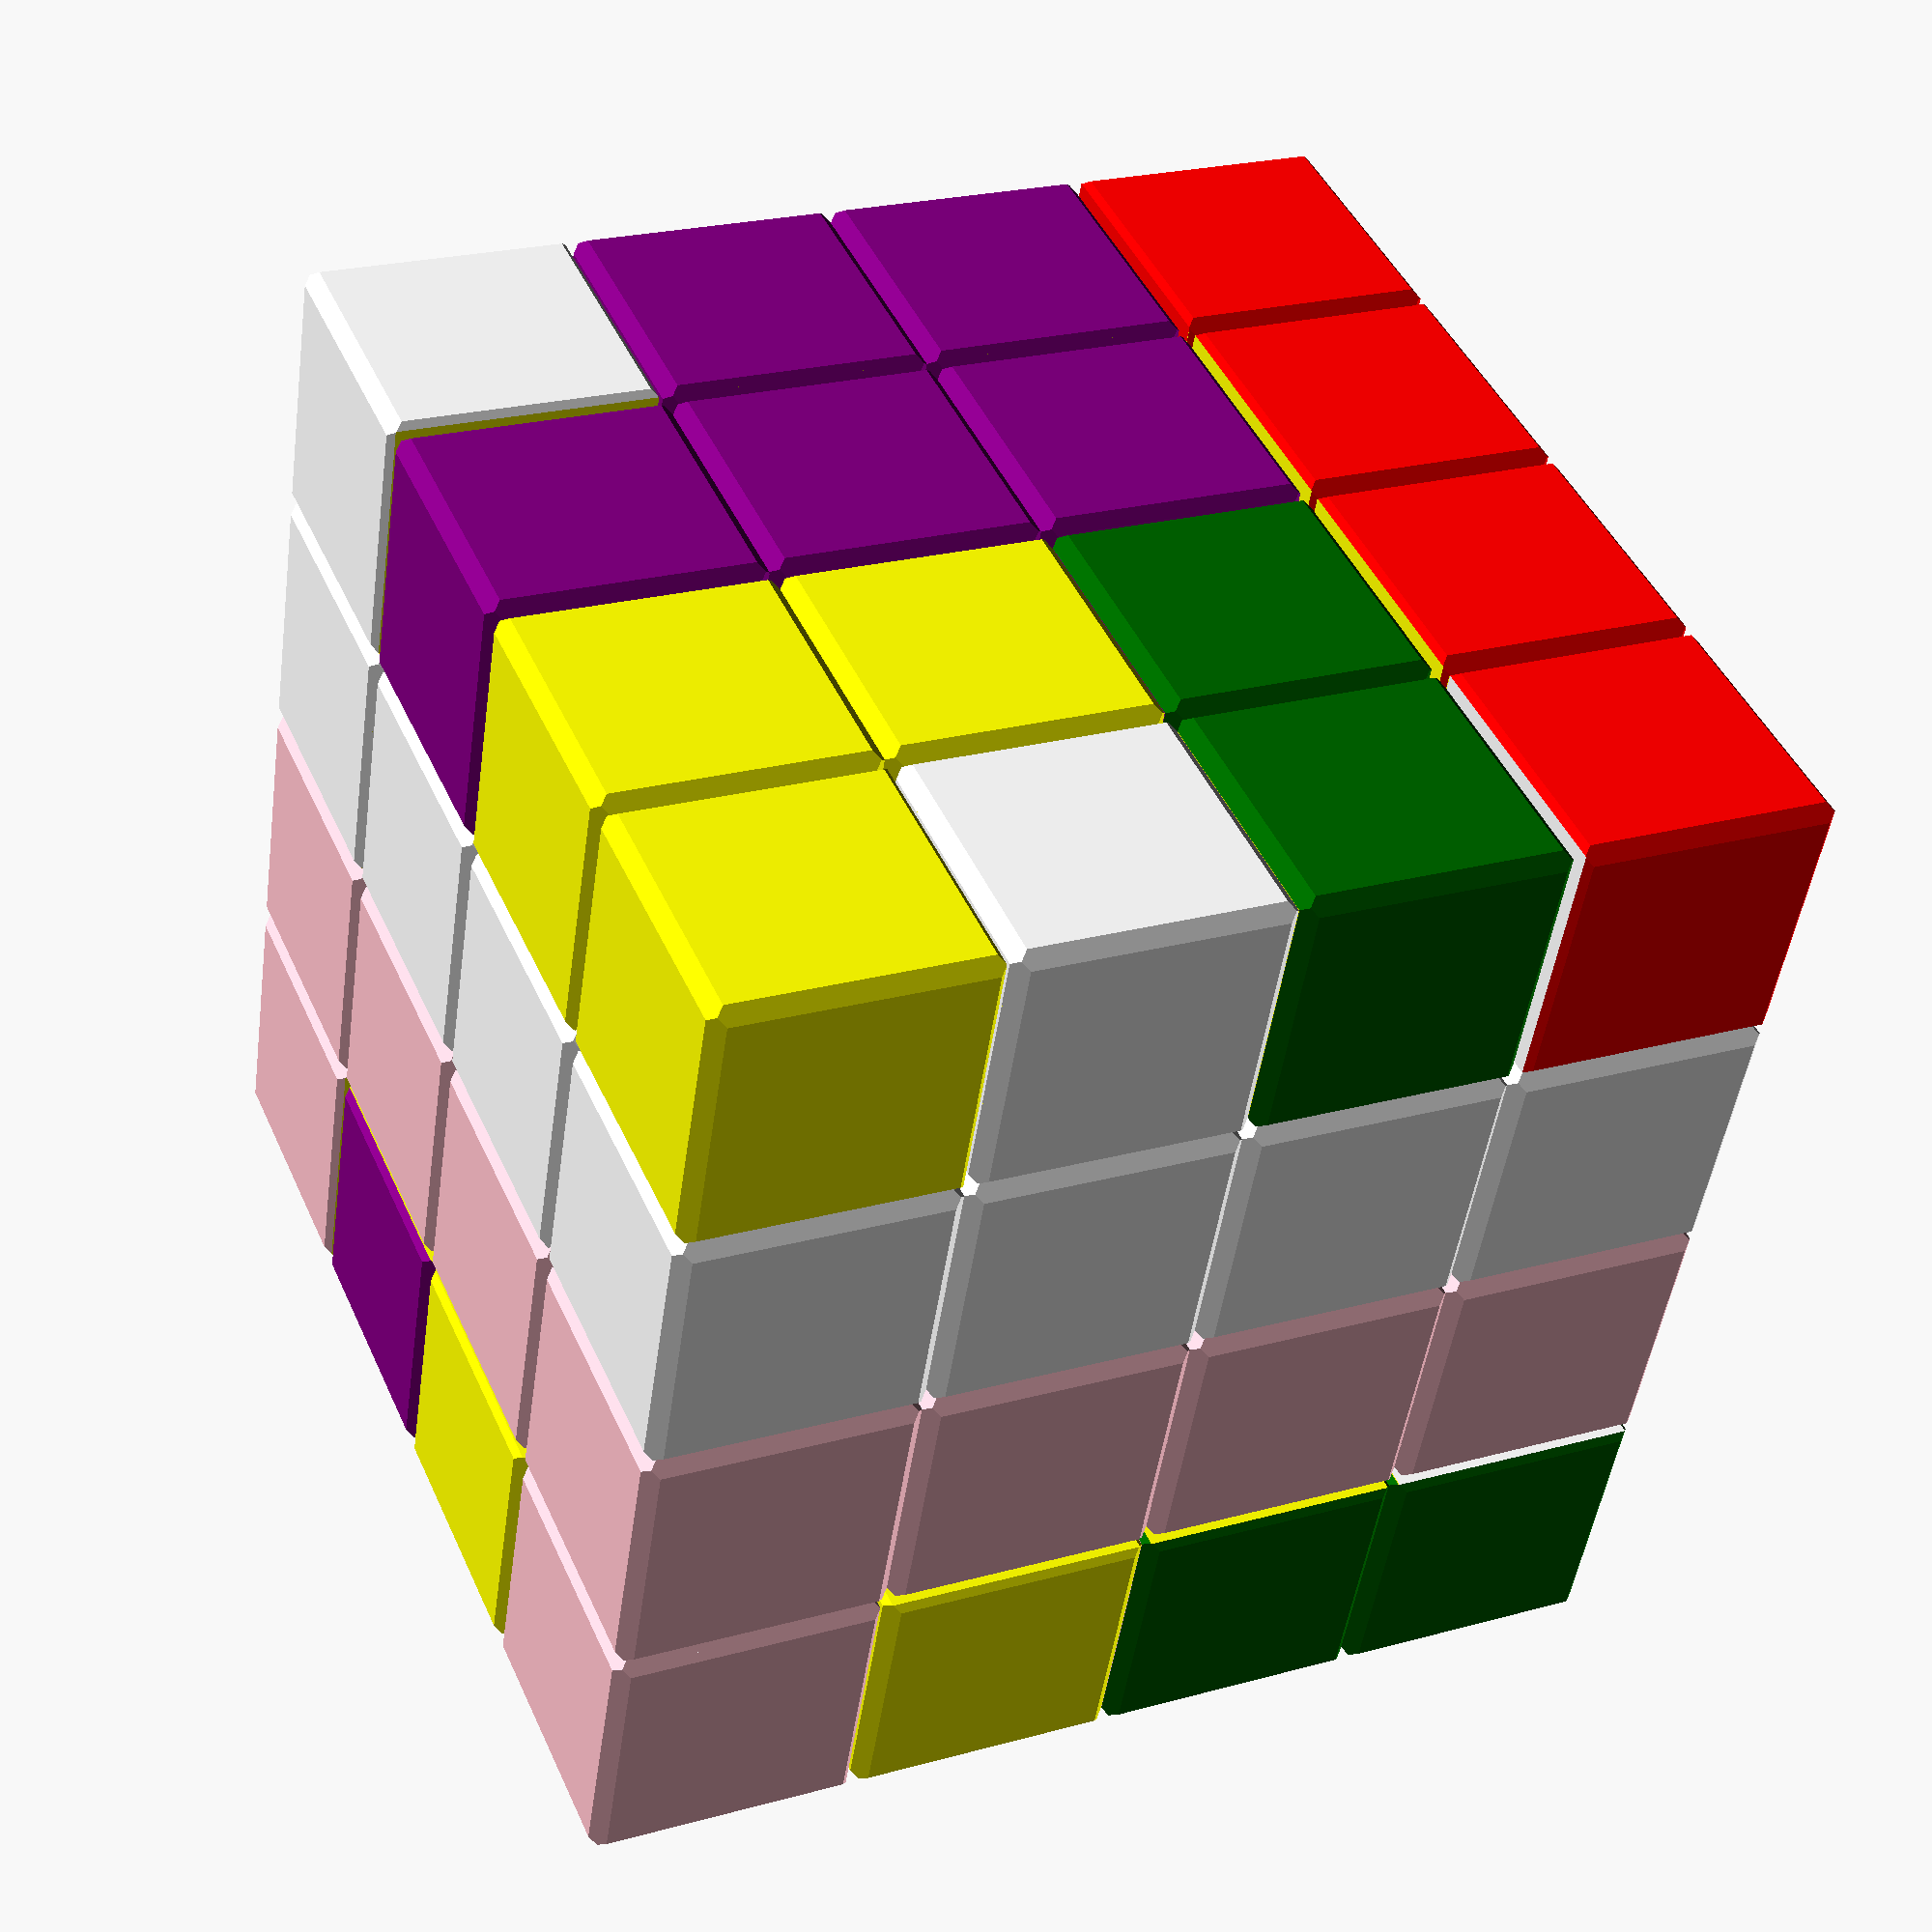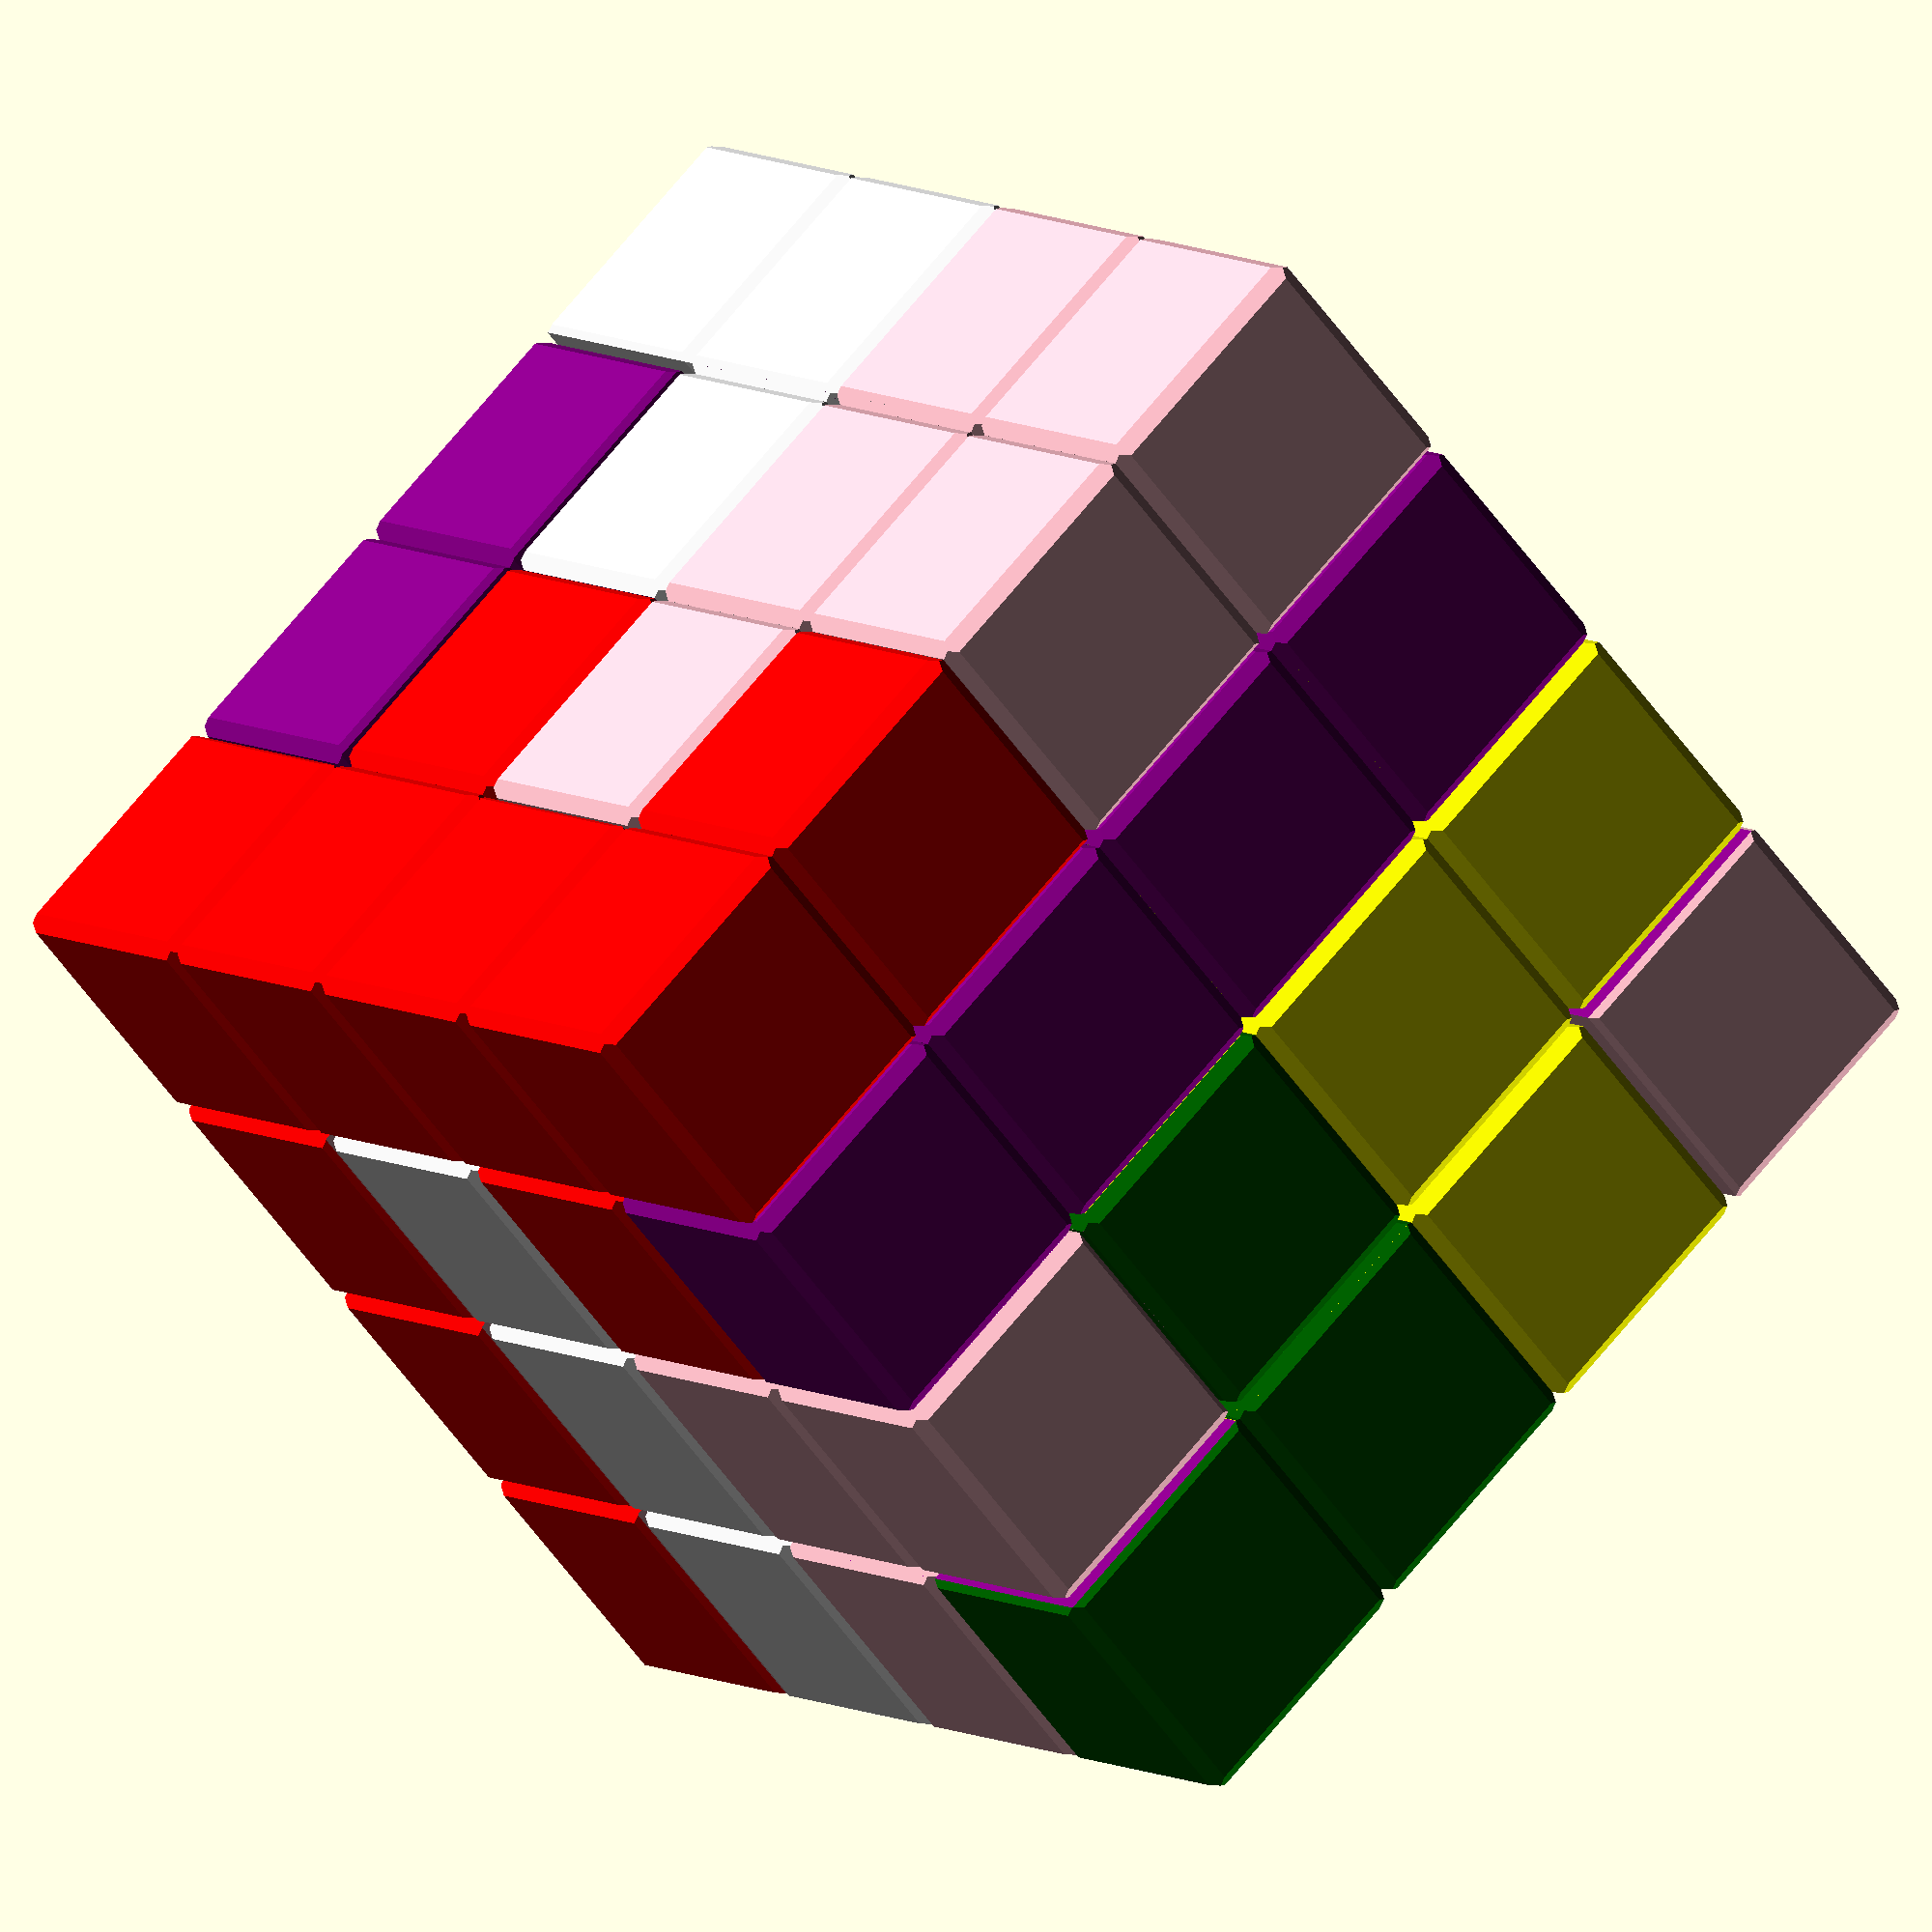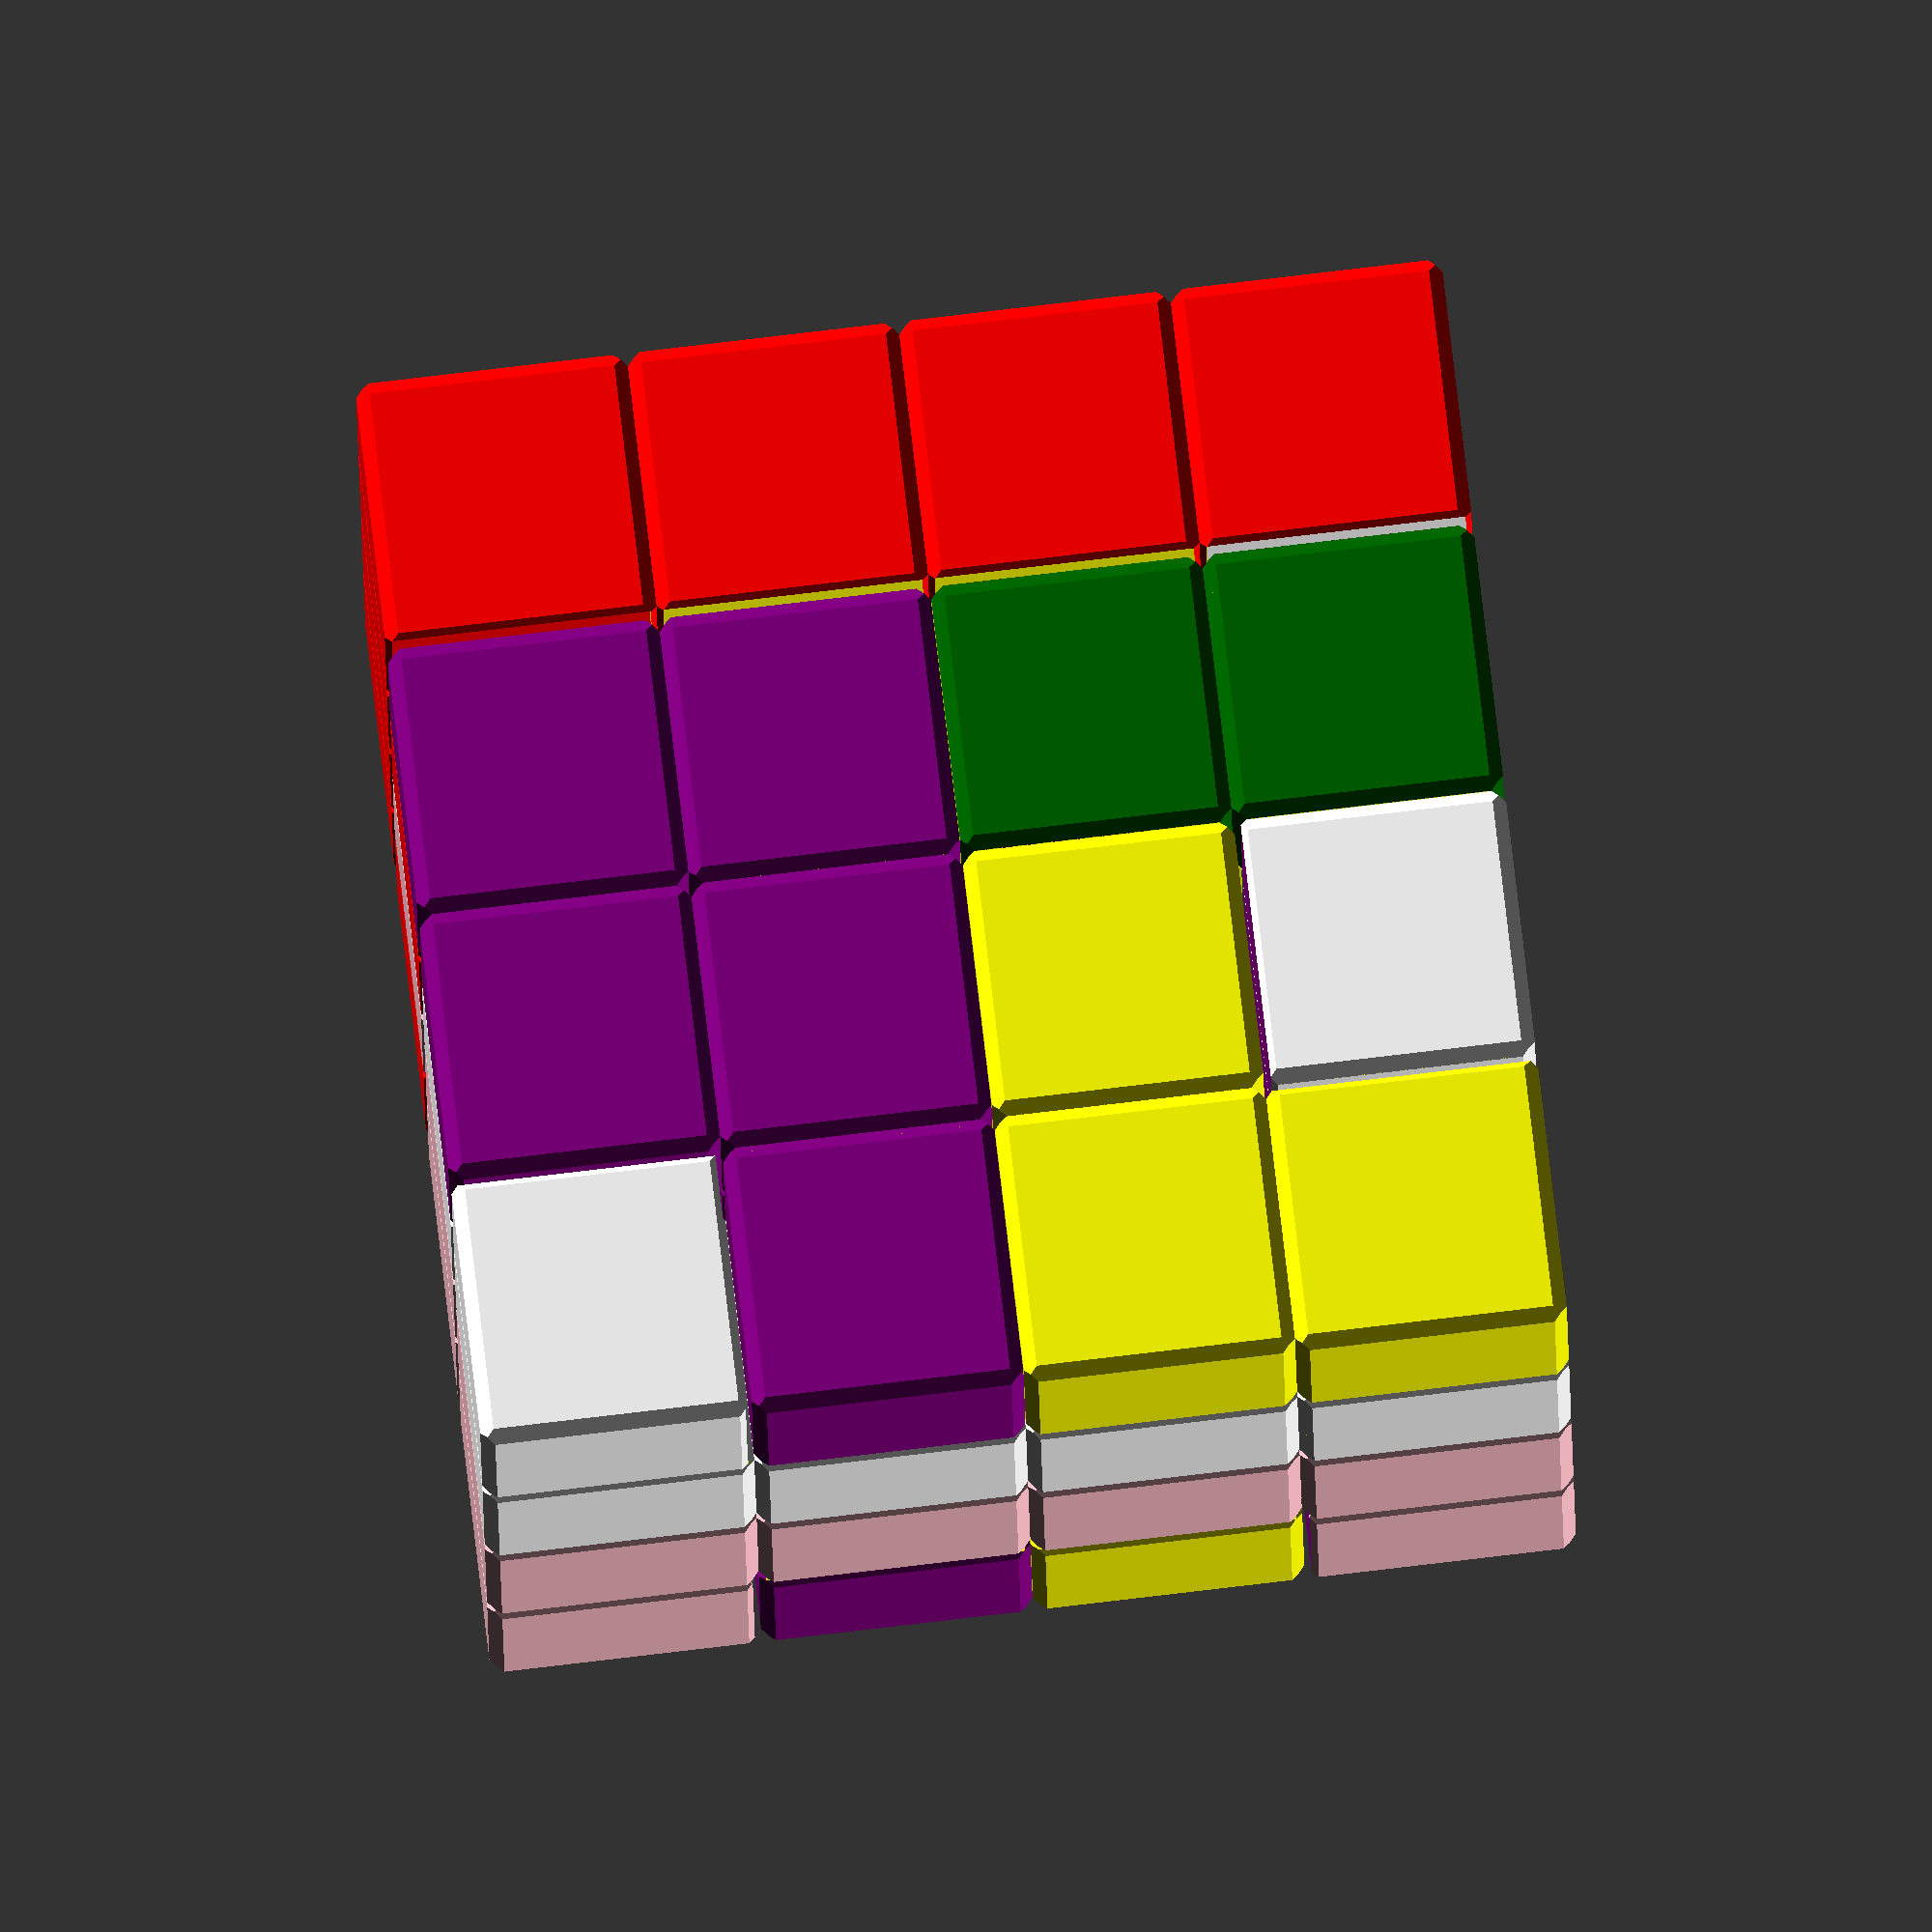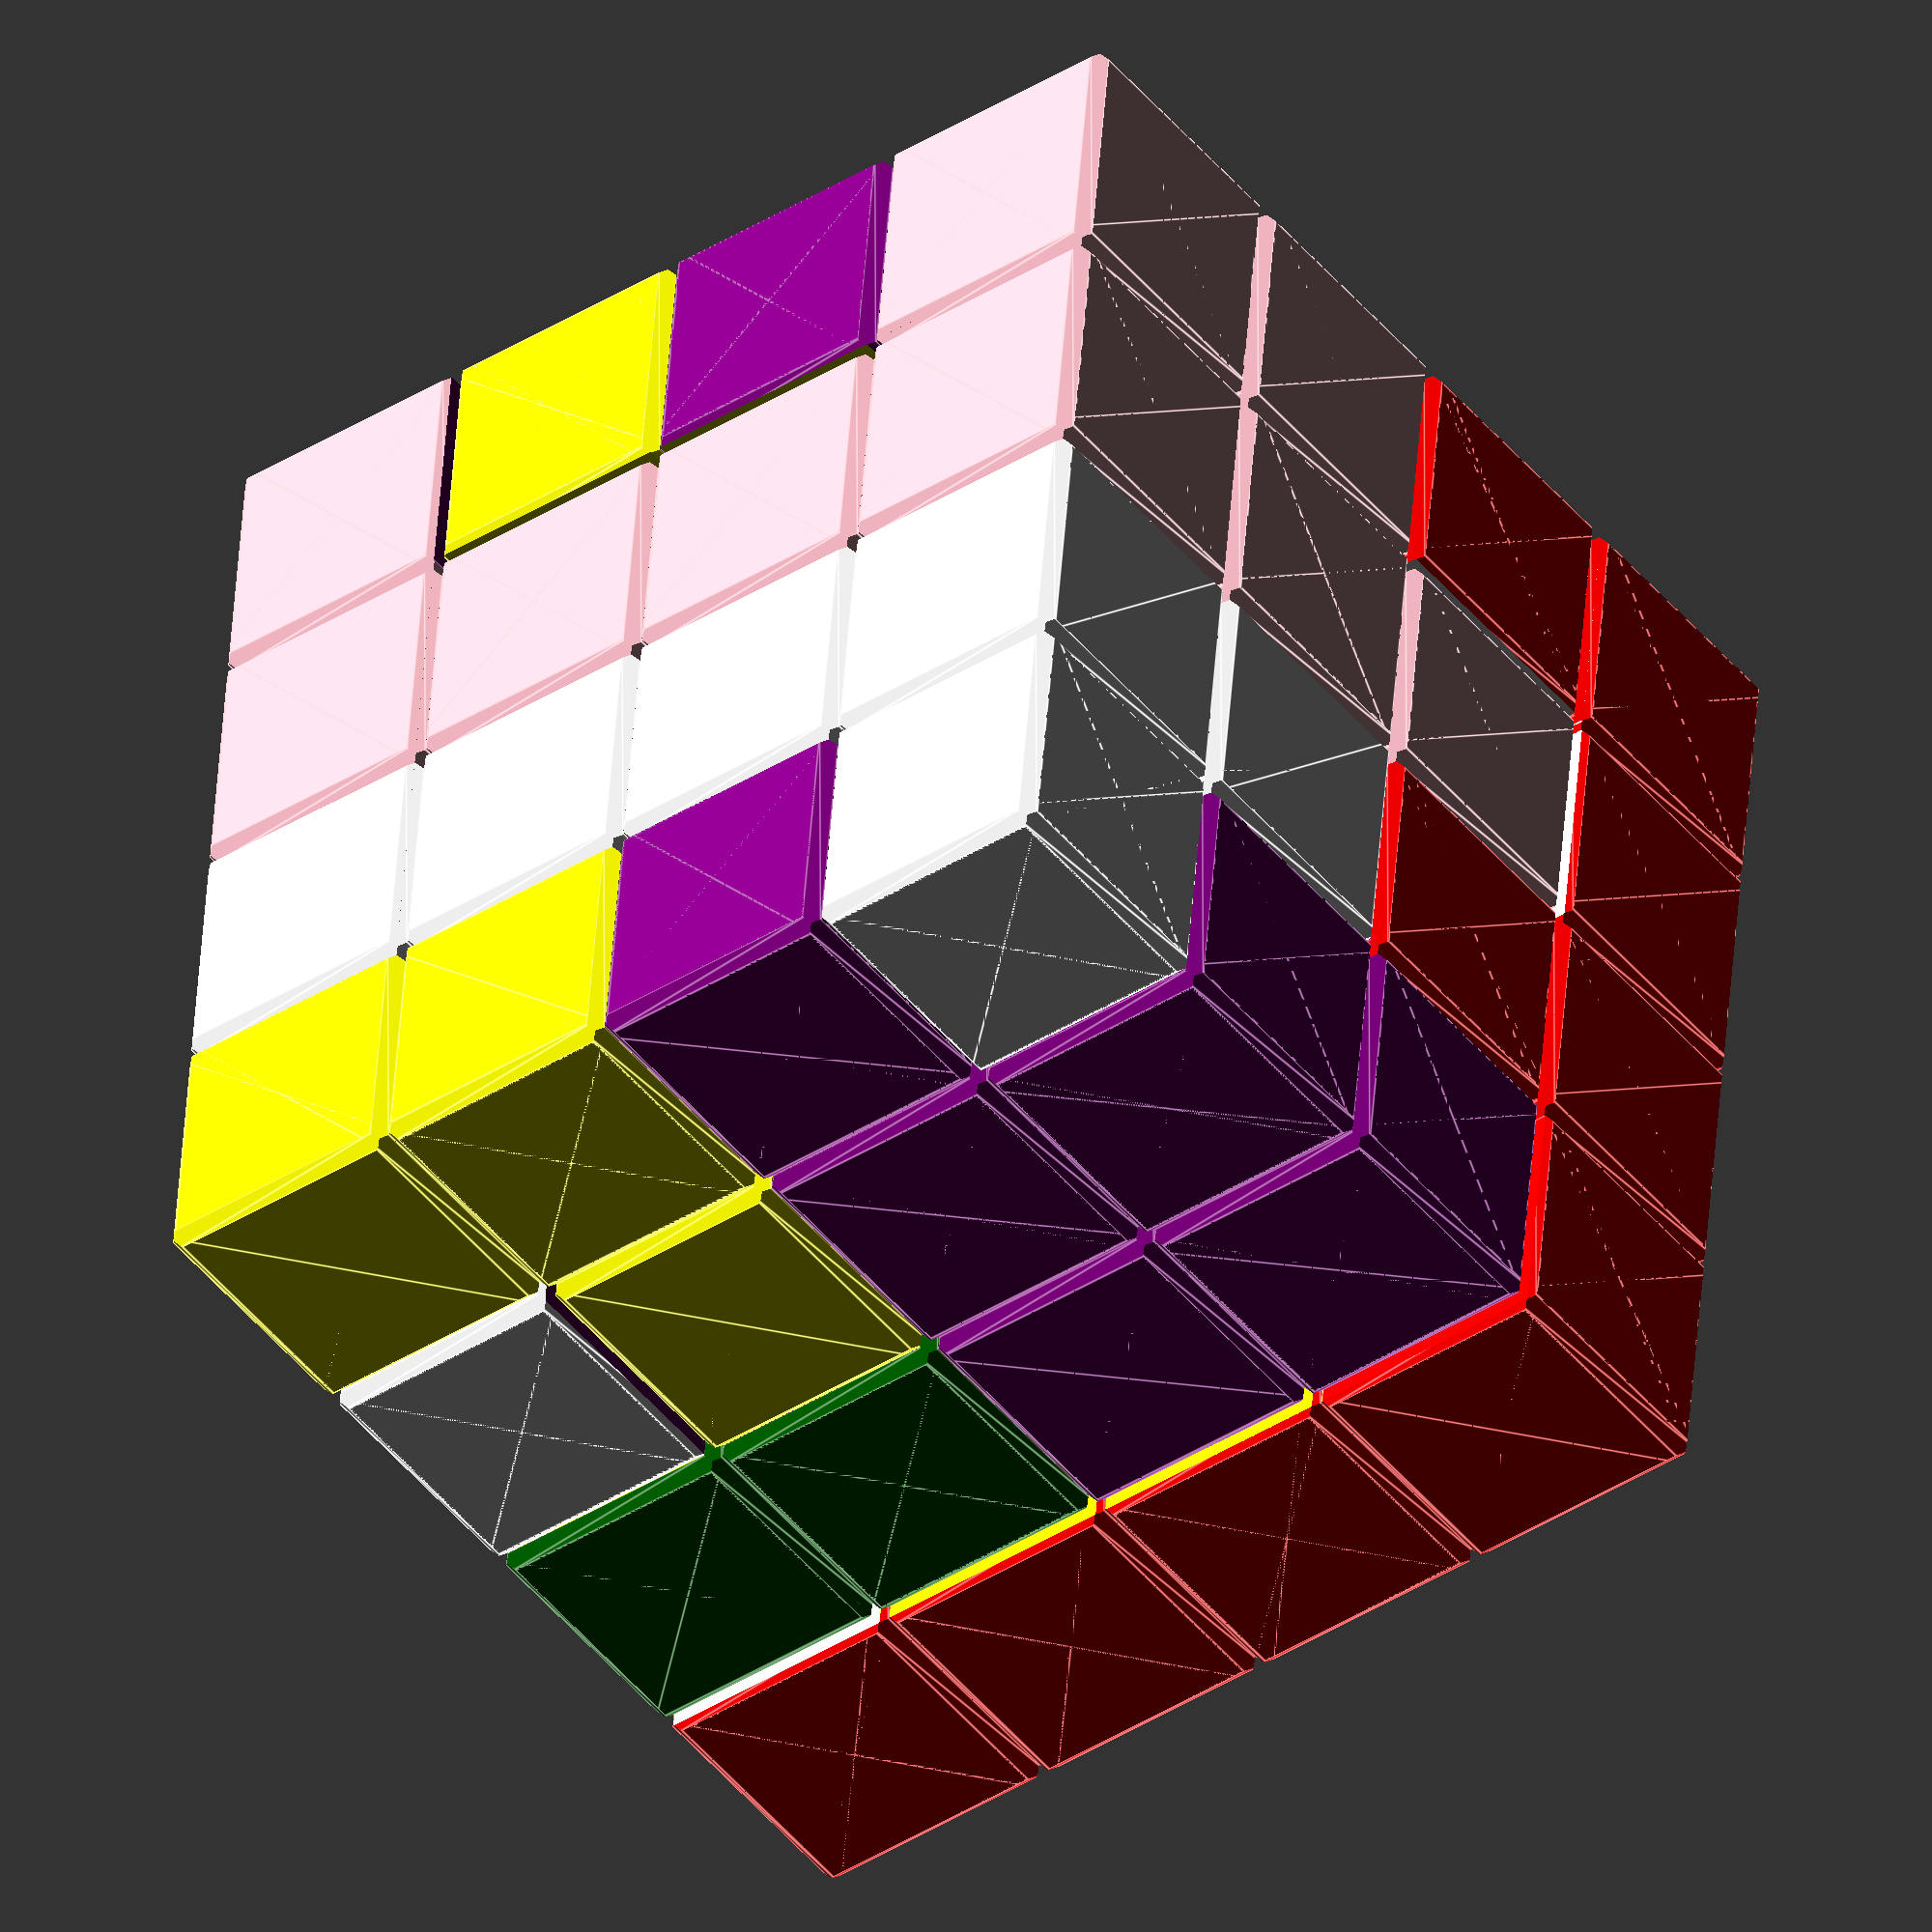
<openscad>
/* [Global] */
/* [Settings] */
part="assembled"; //[first:Piece 1,second:Piece 2,third:Piece 3,forth:Piece 4,fifth:Piece 5,sixth:Piece 6,assembled:All assembled]
//of the assembled cube
total_size=24;
cube_size=total_size/4;
//between the parts
gap=0.15;//[0:0.01:0.5]
//reciprocal size of the chamfer
chamfer_size=20; //[4:50]
corner=cube_size/chamfer_size; //<=cube_size/4

/* [Hidden] */
eps=0.01;

print_part();


module print_part() {
	if (part == "first") {
		final_piece1();
	} else if (part == "second") {
		final_piece2();
	} else if (part == "third") {
		final_piece3();
	} else if (part == "forth") {
		final_piece4();
	} else if (part == "fifth") {
		final_piece5();
	} else if (part == "sixth") {
		final_piece6();
	} else {
		assembled();
	}
}

module piece1(chamfer=true)
{
    set_cube(-1.5,-0.5,0.5,chamfer);
    set_cube(-1.5,0.5,0.5,chamfer);
    set_cube(-1.5,0.5,1.5,chamfer);
    set_cube(-0.5,-0.5,0.5,chamfer);
    set_cube(0.5,-0.5,0.5,chamfer);
    set_cube(1.5,-0.5,0.5,chamfer);
    set_cube(1.5,0.5,0.5,chamfer);
}
module piece2(chamfer=true)
{
    set_cube(-1.5,0.5,-1.5,chamfer);
    set_cube(-1.5,0.5,-0.5,chamfer);    
    set_cube(-1.5,0.5,0.5,chamfer);
    set_cube(-1.5,0.5,1.5,chamfer);
    set_cube(-0.5,0.5,-1.5,chamfer);
    set_cube(0.5,0.5,-1.5,chamfer);
    set_cube(1.5,0.5,-1.5,chamfer);
    set_cube(1.5,-0.5,-1.5,chamfer);
    set_cube(-0.5,-0.5,-1.5,chamfer);
    set_cube(-0.5,-0.5,-0.5,chamfer);
    set_cube(0.5,0.5,-0.5,chamfer);
}
module piece3(chamfer=true)
{
    set_cube(-0.5,1.5,0.5,chamfer);
    set_cube(-0.5,1.5,-0.5,chamfer);
    set_cube(-1.5,1.5,-0.5,chamfer);
    set_cube(-1.5,0.5,-0.5,chamfer);
    set_cube(-1.5,-0.5,-0.5,chamfer);
    set_cube(-1.5,-1.5,-0.5,chamfer);
    set_cube(-1.5,-1.5,0.5,chamfer);
    set_cube(-0.5,-1.5,-0.5,chamfer);
    set_cube(0.5,-1.5,-0.5,chamfer);
    set_cube(1.5,-1.5,-0.5,chamfer);
    set_cube(1.5,-1.5,0.5,chamfer);
    set_cube(1.5,-0.5,-0.5,chamfer);
    set_cube(1.5,-0.5,0.5,chamfer);
    set_cube(1.5,0.5,-0.5,chamfer);
}
module piece4(chamfer=true)
{
    set_cube(-0.5,1.5,-0.5,chamfer);
    set_cube(-1.5,1.5,-0.5,chamfer);
    set_cube(-1.5,1.5,0.5,chamfer);
    set_cube(-1.5,0.5,-0.5,chamfer);
    set_cube(-1.5,-0.5,-0.5,chamfer);
    set_cube(-1.5,-1.5,-0.5,chamfer);
    set_cube(-0.5,-1.5,-0.5,chamfer);
    set_cube(-0.5,-1.5,0.5,chamfer);
    set_cube(0.5,-1.5,-0.5,chamfer);
    set_cube(1.5,-1.5,-0.5,chamfer);
    set_cube(1.5,-0.5,-0.5,chamfer);
    set_cube(1.5,0.5,-0.5,chamfer);
}
module piece5(chamfer=true)
{
    set_cube(-0.5,1.5,-0.5,chamfer);
    set_cube(-0.5,1.5,0.5,chamfer);
    set_cube(0.5,1.5,-0.5,chamfer);
    set_cube(0.5,1.5,0.5,chamfer);
    set_cube(1.5,1.5,-0.5,chamfer);
    set_cube(0.5,0.5,-0.5,chamfer);
    set_cube(0.5,-0.5,-0.5,chamfer);
    set_cube(-0.5,-0.5,-0.5,chamfer);
    set_cube(-1.5,-1.5,-0.5,chamfer);
    set_cube(-0.5,-1.5,-0.5,chamfer);
    set_cube(0.5,-1.5,-0.5,chamfer);
    set_cube(1.5,-1.5,-0.5,chamfer);
}
module piece6(chamfer=true)
{
    set_cube(-1.5,0.5,-0.5,chamfer);
    set_cube(-1.5,-0.5,-0.5,chamfer);
    set_cube(-1.5,-0.5,0.5,chamfer);
    set_cube(-0.5,-0.5,-0.5,chamfer);
    set_cube(0.5,-0.5,-0.5,chamfer);
    set_cube(1.5,-0.5,-0.5,chamfer);
    set_cube(1.5,0.5,-0.5,chamfer);
    set_cube(1.5,0.5,0.5,chamfer);
}

module assembled()
{
    color("darkgreen")
    translate([0,0,-cube_size])
    rotate([-90,0,90])
    final_piece1();
    
    color("red")
    translate([-cube_size,0,0])
    rotate([180,0,-90])    
    final_piece2();
    
    color("pink")
    translate([0,-cube_size,0])
    rotate([90,-90,0])
    final_piece3();
    
    color("white")
    translate([0,cube_size,0])
    rotate([-90,180,0])
    final_piece4();
    
    color("purple")
    translate([0,0,cube_size])
    rotate([0,0,0])
    final_piece5();
    
    color("yellow")
    translate([cube_size,0,-cube_size])
    rotate([180,0,90])
    final_piece6();    
    
}

module set_cube(x,y,z,chamfer=true)
{
    translate([x*cube_size,y*cube_size,z*cube_size])
    if (chamfer)
        chamfer_cube(cube_size+eps,cube_size+eps,cube_size+eps,corner);
    else
        cube([cube_size+eps,cube_size+eps,cube_size+eps],center=true);
}

module chamfer_cube(x,y,z,delta)
{
    intersection()
    {
    size=x;
        linear_extrude(z,center=true)
            chamfer_square(x,y,delta);
        rotate([0,90,0])
            linear_extrude(x,center=true)
            chamfer_square(z,y,delta);
        rotate([90,0,0])
            linear_extrude(y,center=true)
            chamfer_square(x,z,delta);
    }
}

module chamfer_square(x,y,delta)
{
    offset(r=-delta,chamfer=true){
        square([x,y+2*delta],center=true);
        square([x+2*delta,y],center=true);
    }
}

module final_piece1()
{
    translate([0,-cube_size,0])
    rotate([0,90,-90])
    difference() //for the gap
    {
        translate([0,0,-cube_size])
        rotate([-90,0,90])
        piece1();
        
        scale(1+gap/cube_size)
        {
        translate([-cube_size,0,0])
        rotate([180,0,-90])    
        piece2(chamfer=false);
        
        translate([0,-cube_size,0])
        rotate([90,-90,0])
        piece3(chamfer=false);
        
        translate([0,cube_size,0])
        rotate([-90,180,0])
        piece4(chamfer=false);
        
        translate([0,0,cube_size])
        rotate([0,0,0])
        piece5(chamfer=false);
        
        translate([cube_size,0,-cube_size])
        rotate([180,0,90])
        piece6(chamfer=false);
        }
    }
}

module final_piece2()
{
    translate([0,-cube_size,0])
    rotate([180,0,-90])
    difference() //for the gap
    {
        translate([-cube_size,0,0])
        rotate([180,0,-90])    
        piece2();
        
        scale(1+gap/cube_size)
        {
        translate([0,0,-cube_size])
        rotate([-90,0,90])
        piece1(chamfer=false);
        
        translate([0,-cube_size,0])
        rotate([90,-90,0])
        piece3(chamfer=false);
        
        translate([0,cube_size,0])
        rotate([-90,180,0])
        piece4(chamfer=false);
        
        translate([0,0,cube_size])
        rotate([0,0,0])
        piece5(chamfer=false);
        
        translate([cube_size,0,-cube_size])
        rotate([180,0,90])
        piece6(chamfer=false);
        }
    }
}

module final_piece3()
{
    translate([0,0,-cube_size])
    rotate([-90,0,-90])
    difference() //for the gap
    {
        translate([0,-cube_size,0])
        rotate([90,-90,0])
        piece3();
        
        scale(1+gap/cube_size)
        {
        translate([0,0,-cube_size])
        rotate([-90,0,90])
        piece1(chamfer=false);
        
        translate([-cube_size,0,0])
        rotate([180,0,-90])    
        piece2(chamfer=false);
        
        translate([0,cube_size,0])
        rotate([-90,180,0])
        piece4(chamfer=false);
        
        translate([0,0,cube_size])
        rotate([0,0,0])
        piece5(chamfer=false);
        
        translate([cube_size,0,-cube_size])
        rotate([180,0,90])
        piece6(chamfer=false);
        }
    }
}

module final_piece4()
{
    translate([0,0,-cube_size])
    rotate([-90,180,0])
    difference() //for the gap
    {
        translate([0,cube_size,0])
        rotate([-90,180,0])
        piece4();
        
        scale(1+gap/cube_size)
        {
        translate([0,0,-cube_size])
        rotate([-90,0,90])
        piece1(chamfer=false);
        
        translate([-cube_size,0,0])
        rotate([180,0,-90])    
        piece2(chamfer=false);
        
        translate([0,-cube_size,0])
        rotate([90,-90,0])
        piece3(chamfer=false);
        
        translate([0,0,cube_size])
        rotate([0,0,0])
        piece5(chamfer=false);
        
        translate([cube_size,0,-cube_size])
        rotate([180,0,90])
        piece6(chamfer=false);
        }
    }
}

module final_piece5()
{
    translate([0,0,-cube_size])
    rotate([0,0,0])
    difference() //for the gap
    {
        translate([0,0,cube_size])
        rotate([0,0,0])
        piece5();
        
        scale(1+gap/cube_size)
        {
        translate([0,0,-cube_size])
        rotate([-90,0,90])
        piece1(chamfer=false);
        
        translate([-cube_size,0,0])
        rotate([180,0,-90])    
        piece2(chamfer=false);
        
        translate([0,-cube_size,0])
        rotate([90,-90,0])
        piece3(chamfer=false);
        
        translate([0,cube_size,0])
        rotate([-90,180,0])
        piece4(chamfer=false);
        
        translate([cube_size,0,-cube_size])
        rotate([180,0,90])
        piece6(chamfer=false);
        }
    }
}

module final_piece6()
{
    translate([0,-cube_size,-cube_size])
    rotate([180,0,90])
    difference() //for the gap
    {
        translate([cube_size,0,-cube_size])
        rotate([180,0,90])
        piece6();
        
        scale(1+gap/cube_size)
        {
        translate([0,0,-cube_size])
        rotate([-90,0,90])
        piece1(chamfer=false);
        
        translate([-cube_size,0,0])
        rotate([180,0,-90])    
        piece2(chamfer=false);
        
        translate([0,-cube_size,0])
        rotate([90,-90,0])
        piece3(chamfer=false);
        
        translate([0,cube_size,0])
        rotate([-90,180,0])
        piece4(chamfer=false);
        
        translate([0,0,cube_size])
        rotate([0,0,0])
        piece5(chamfer=false);
        }
    }
}
</openscad>
<views>
elev=134.9 azim=171.2 roll=23.2 proj=p view=wireframe
elev=56.7 azim=319.9 roll=34.8 proj=o view=wireframe
elev=278.1 azim=355.8 roll=83.3 proj=o view=wireframe
elev=220.1 azim=6.3 roll=232.2 proj=o view=edges
</views>
